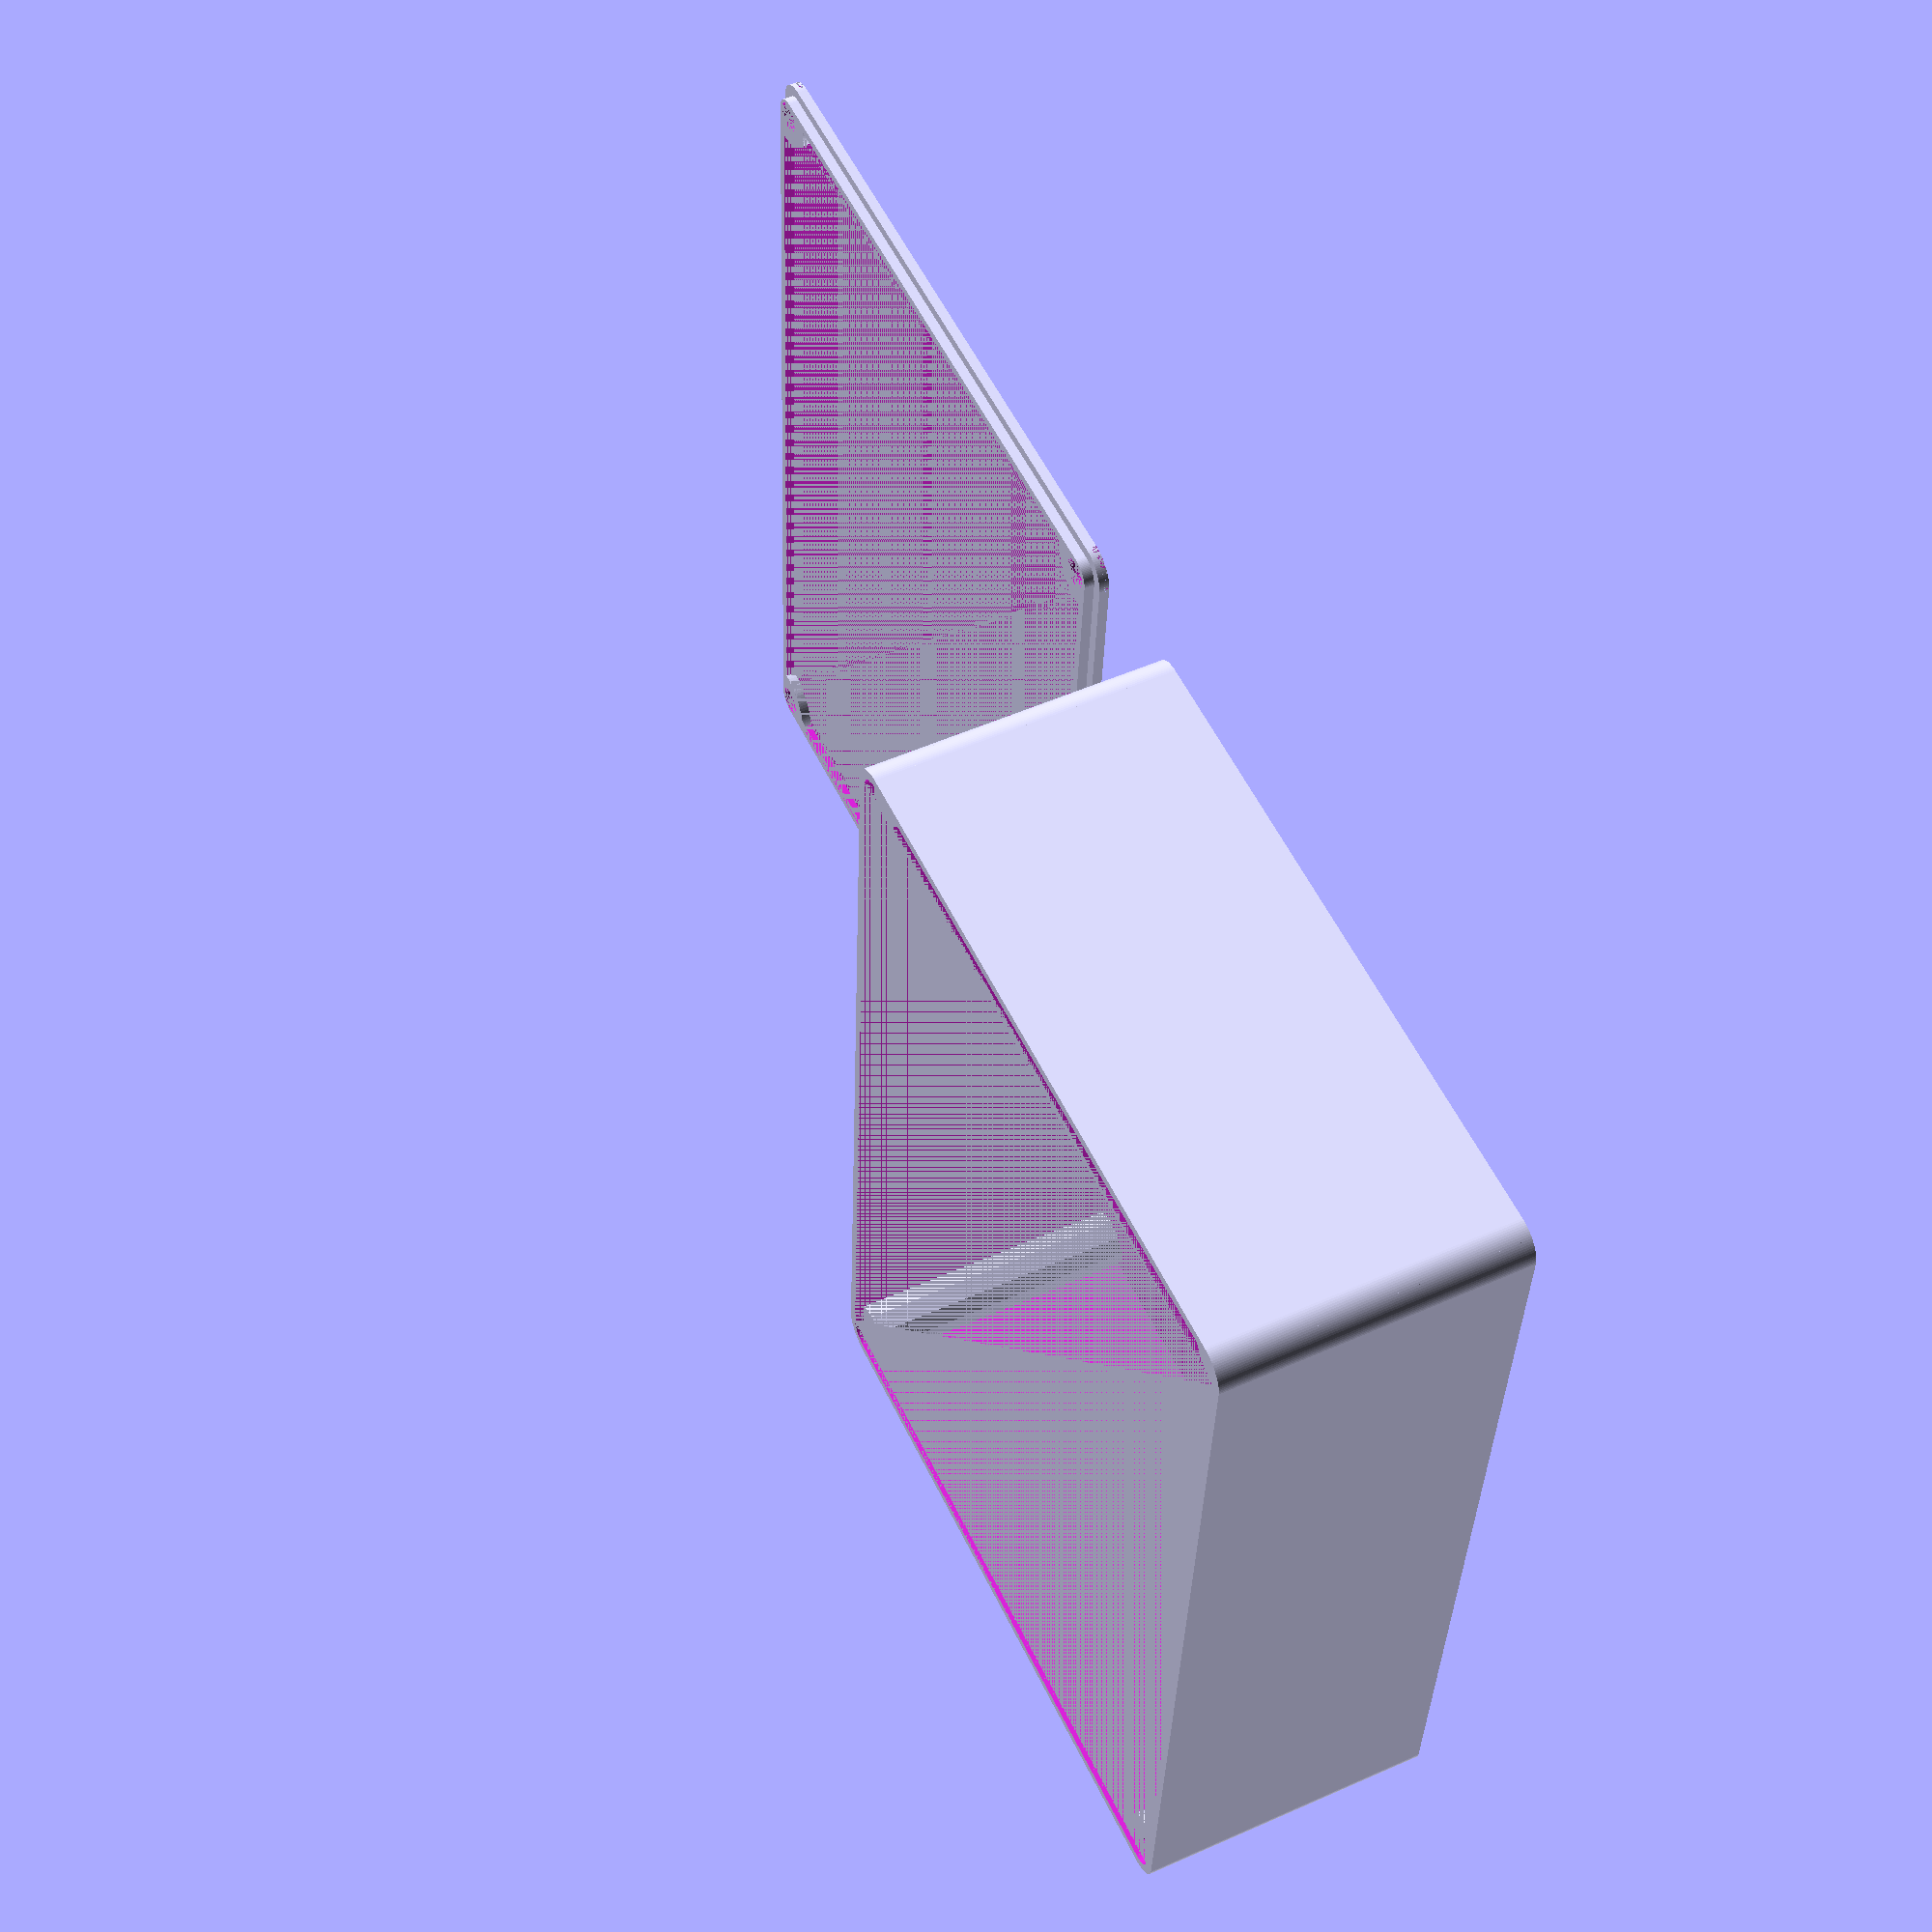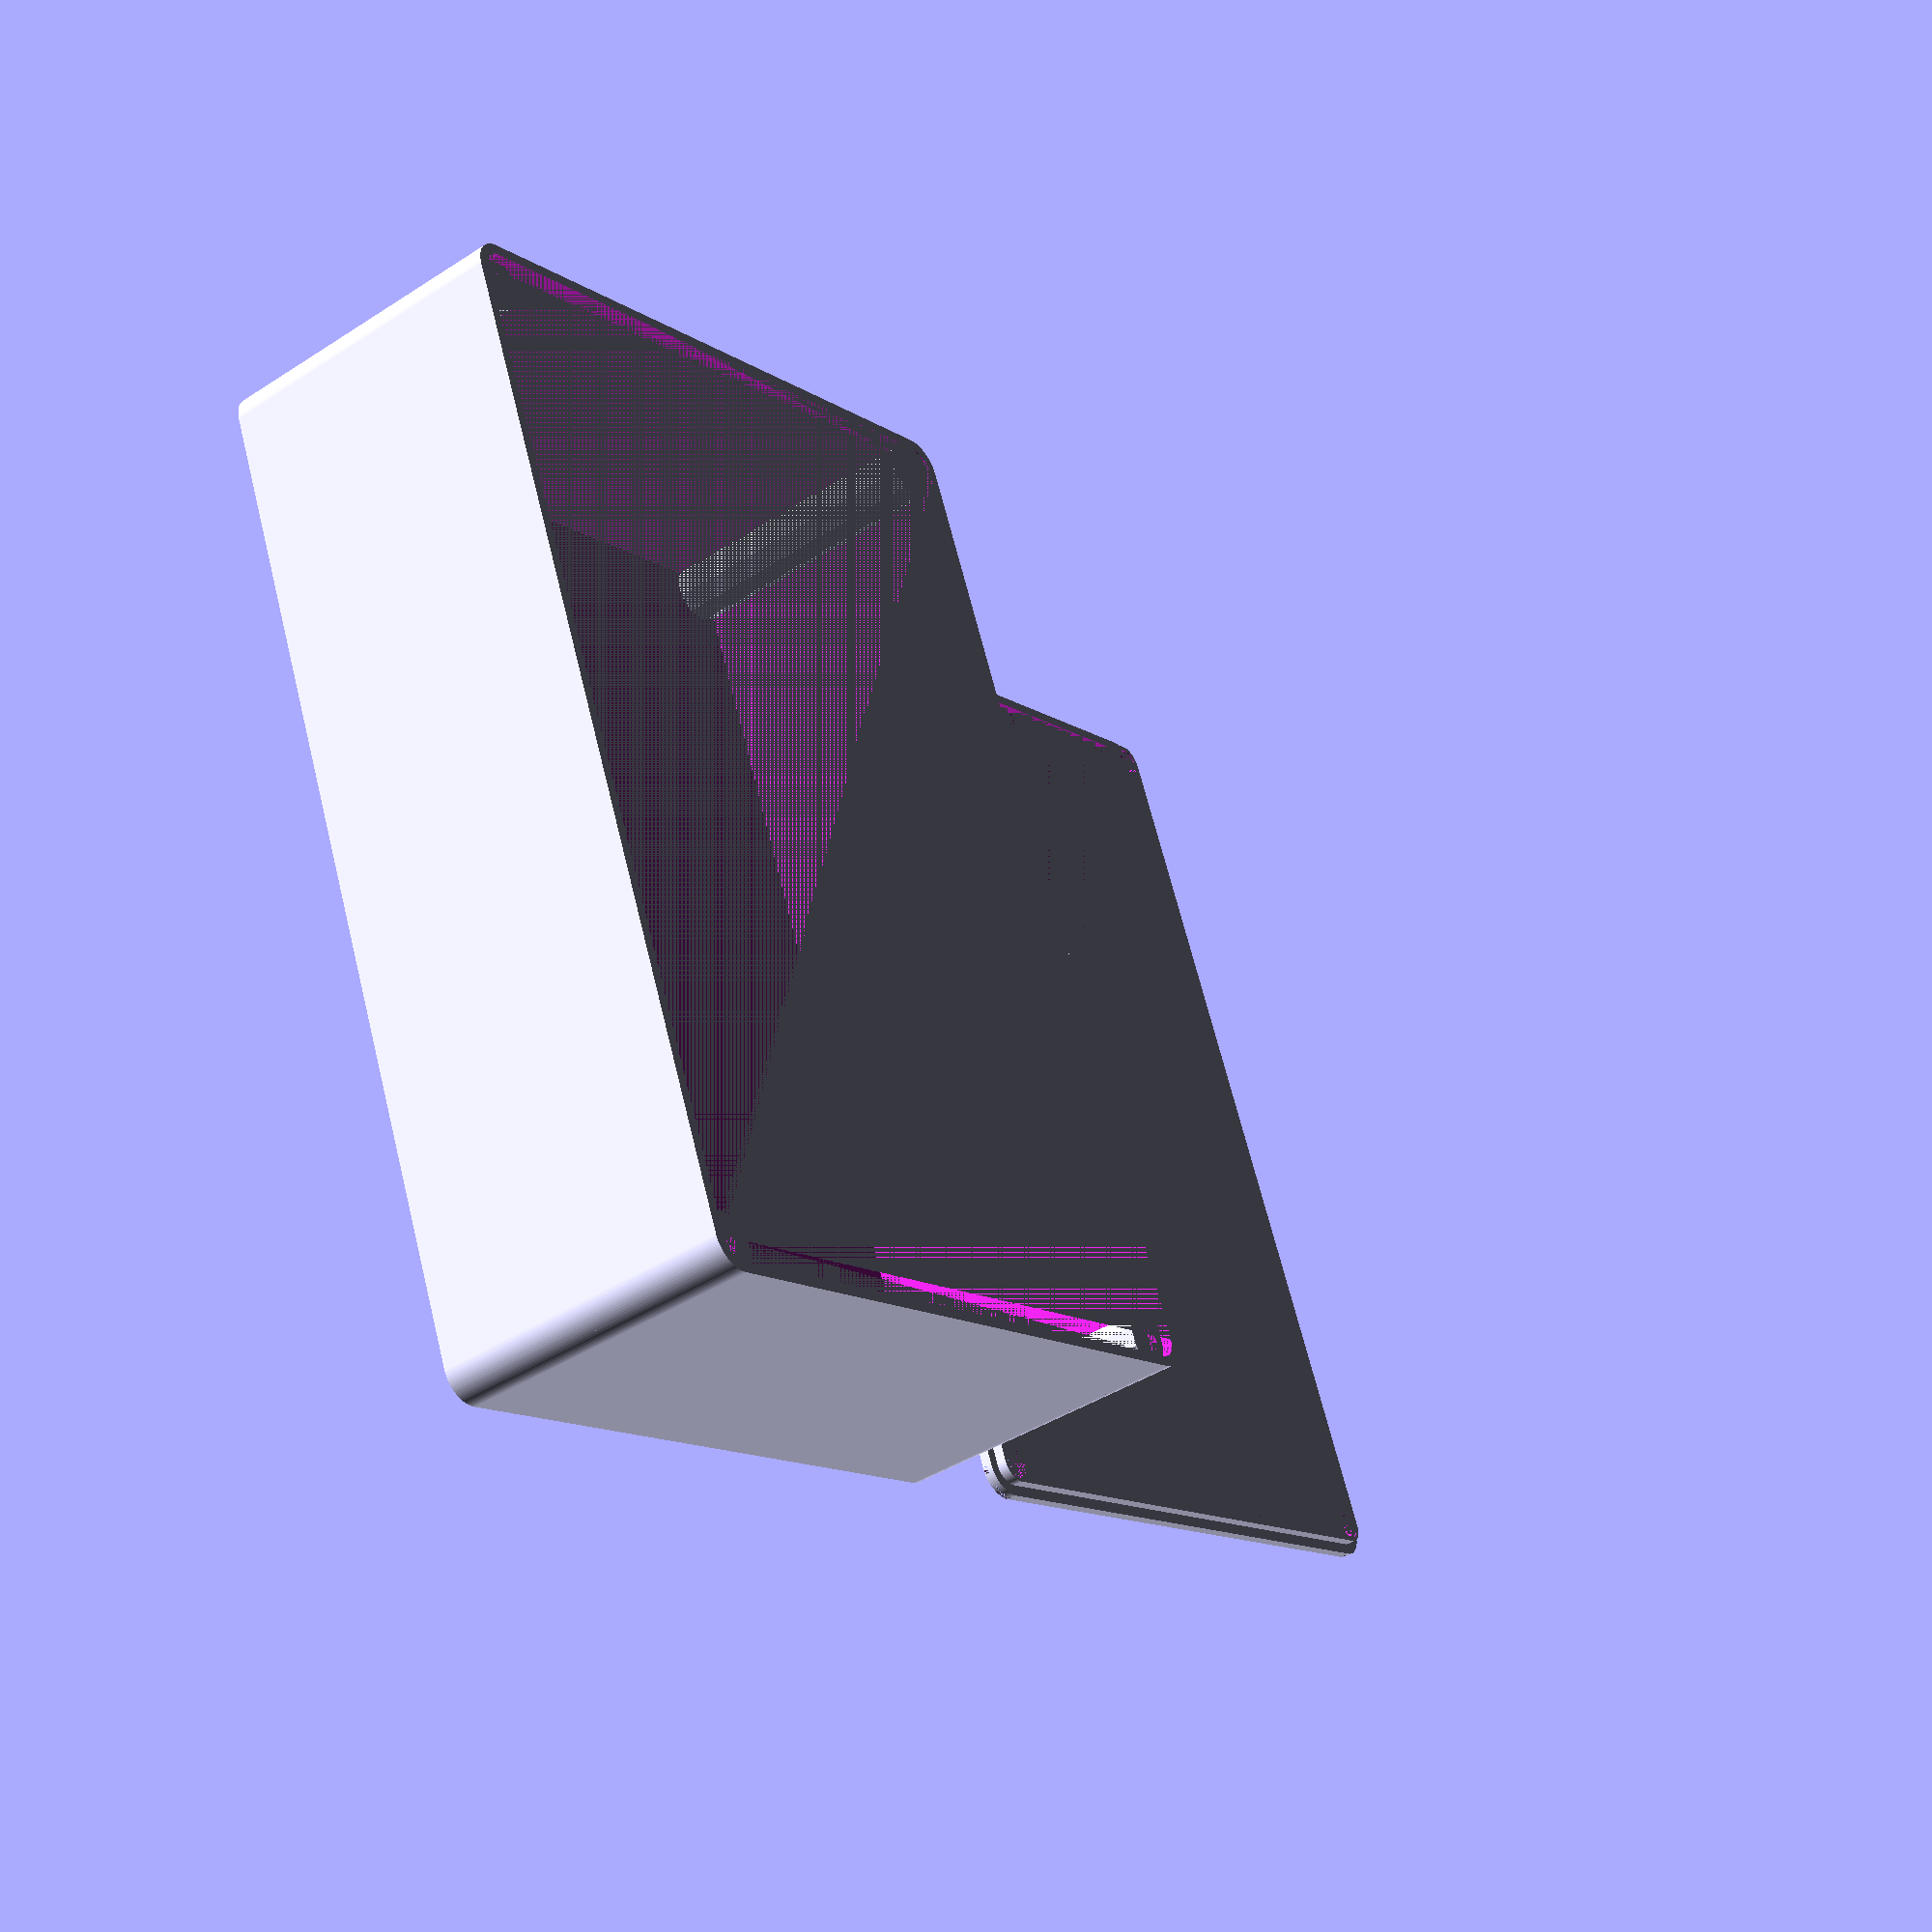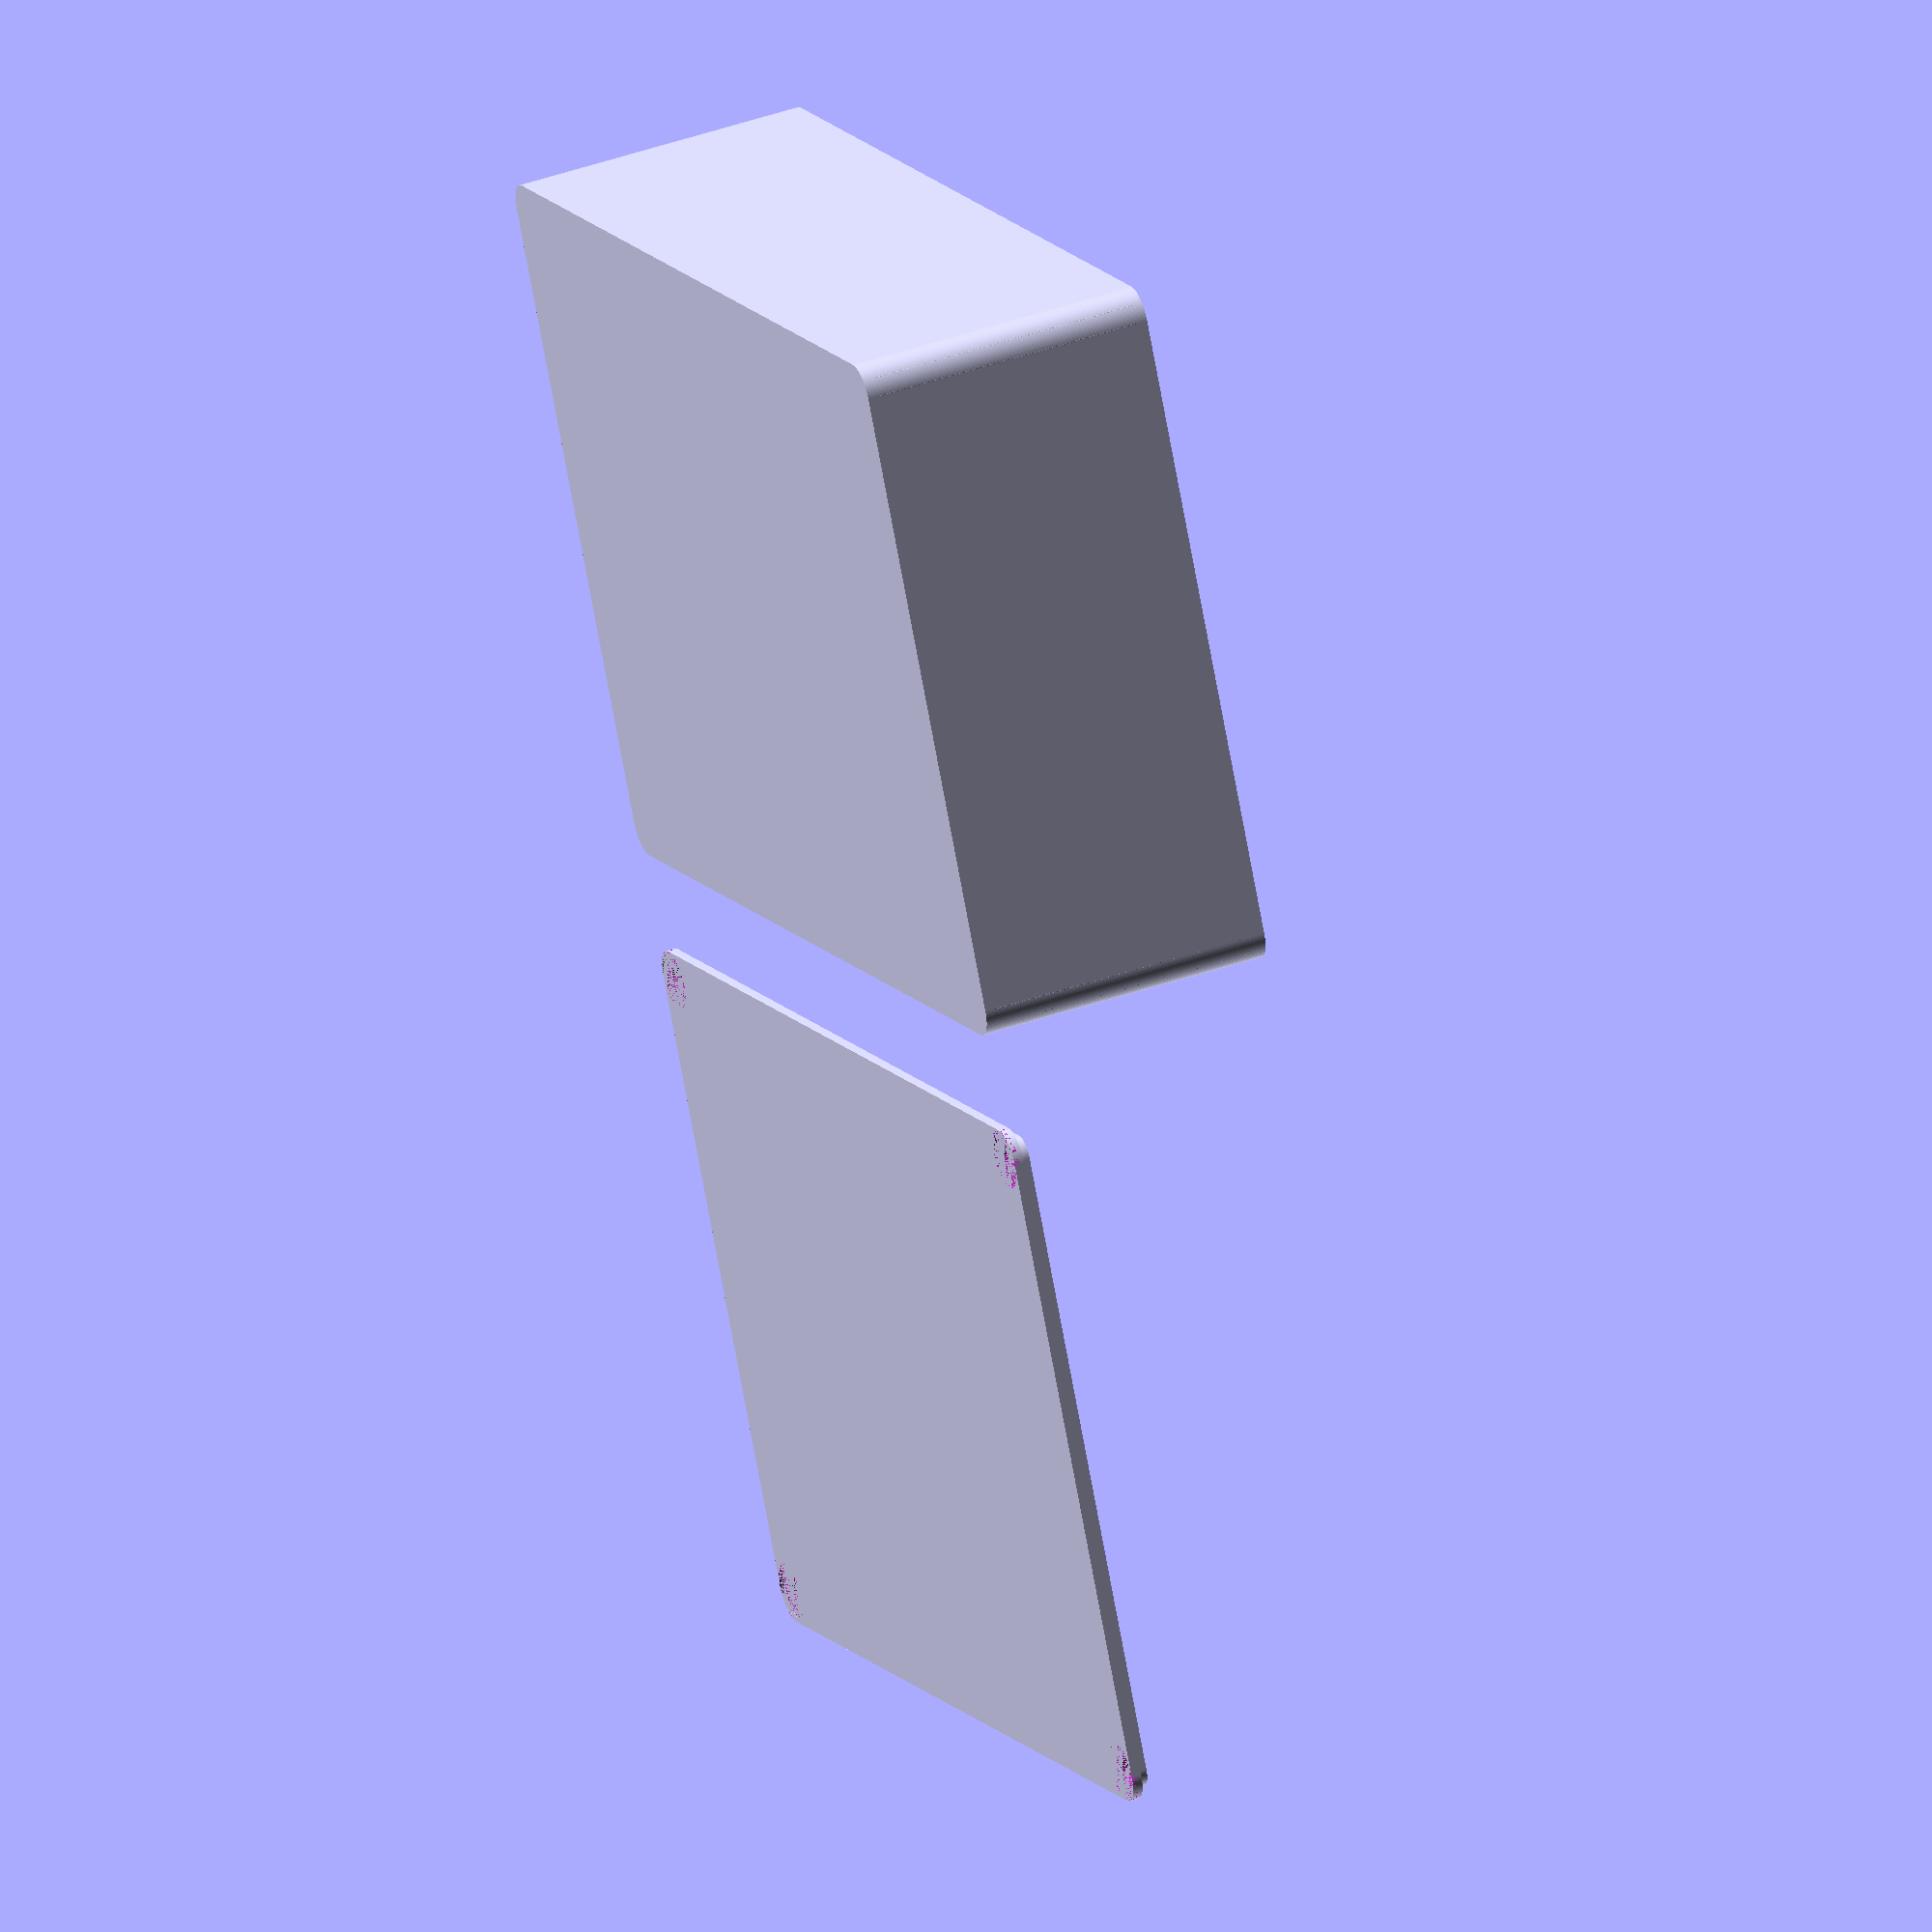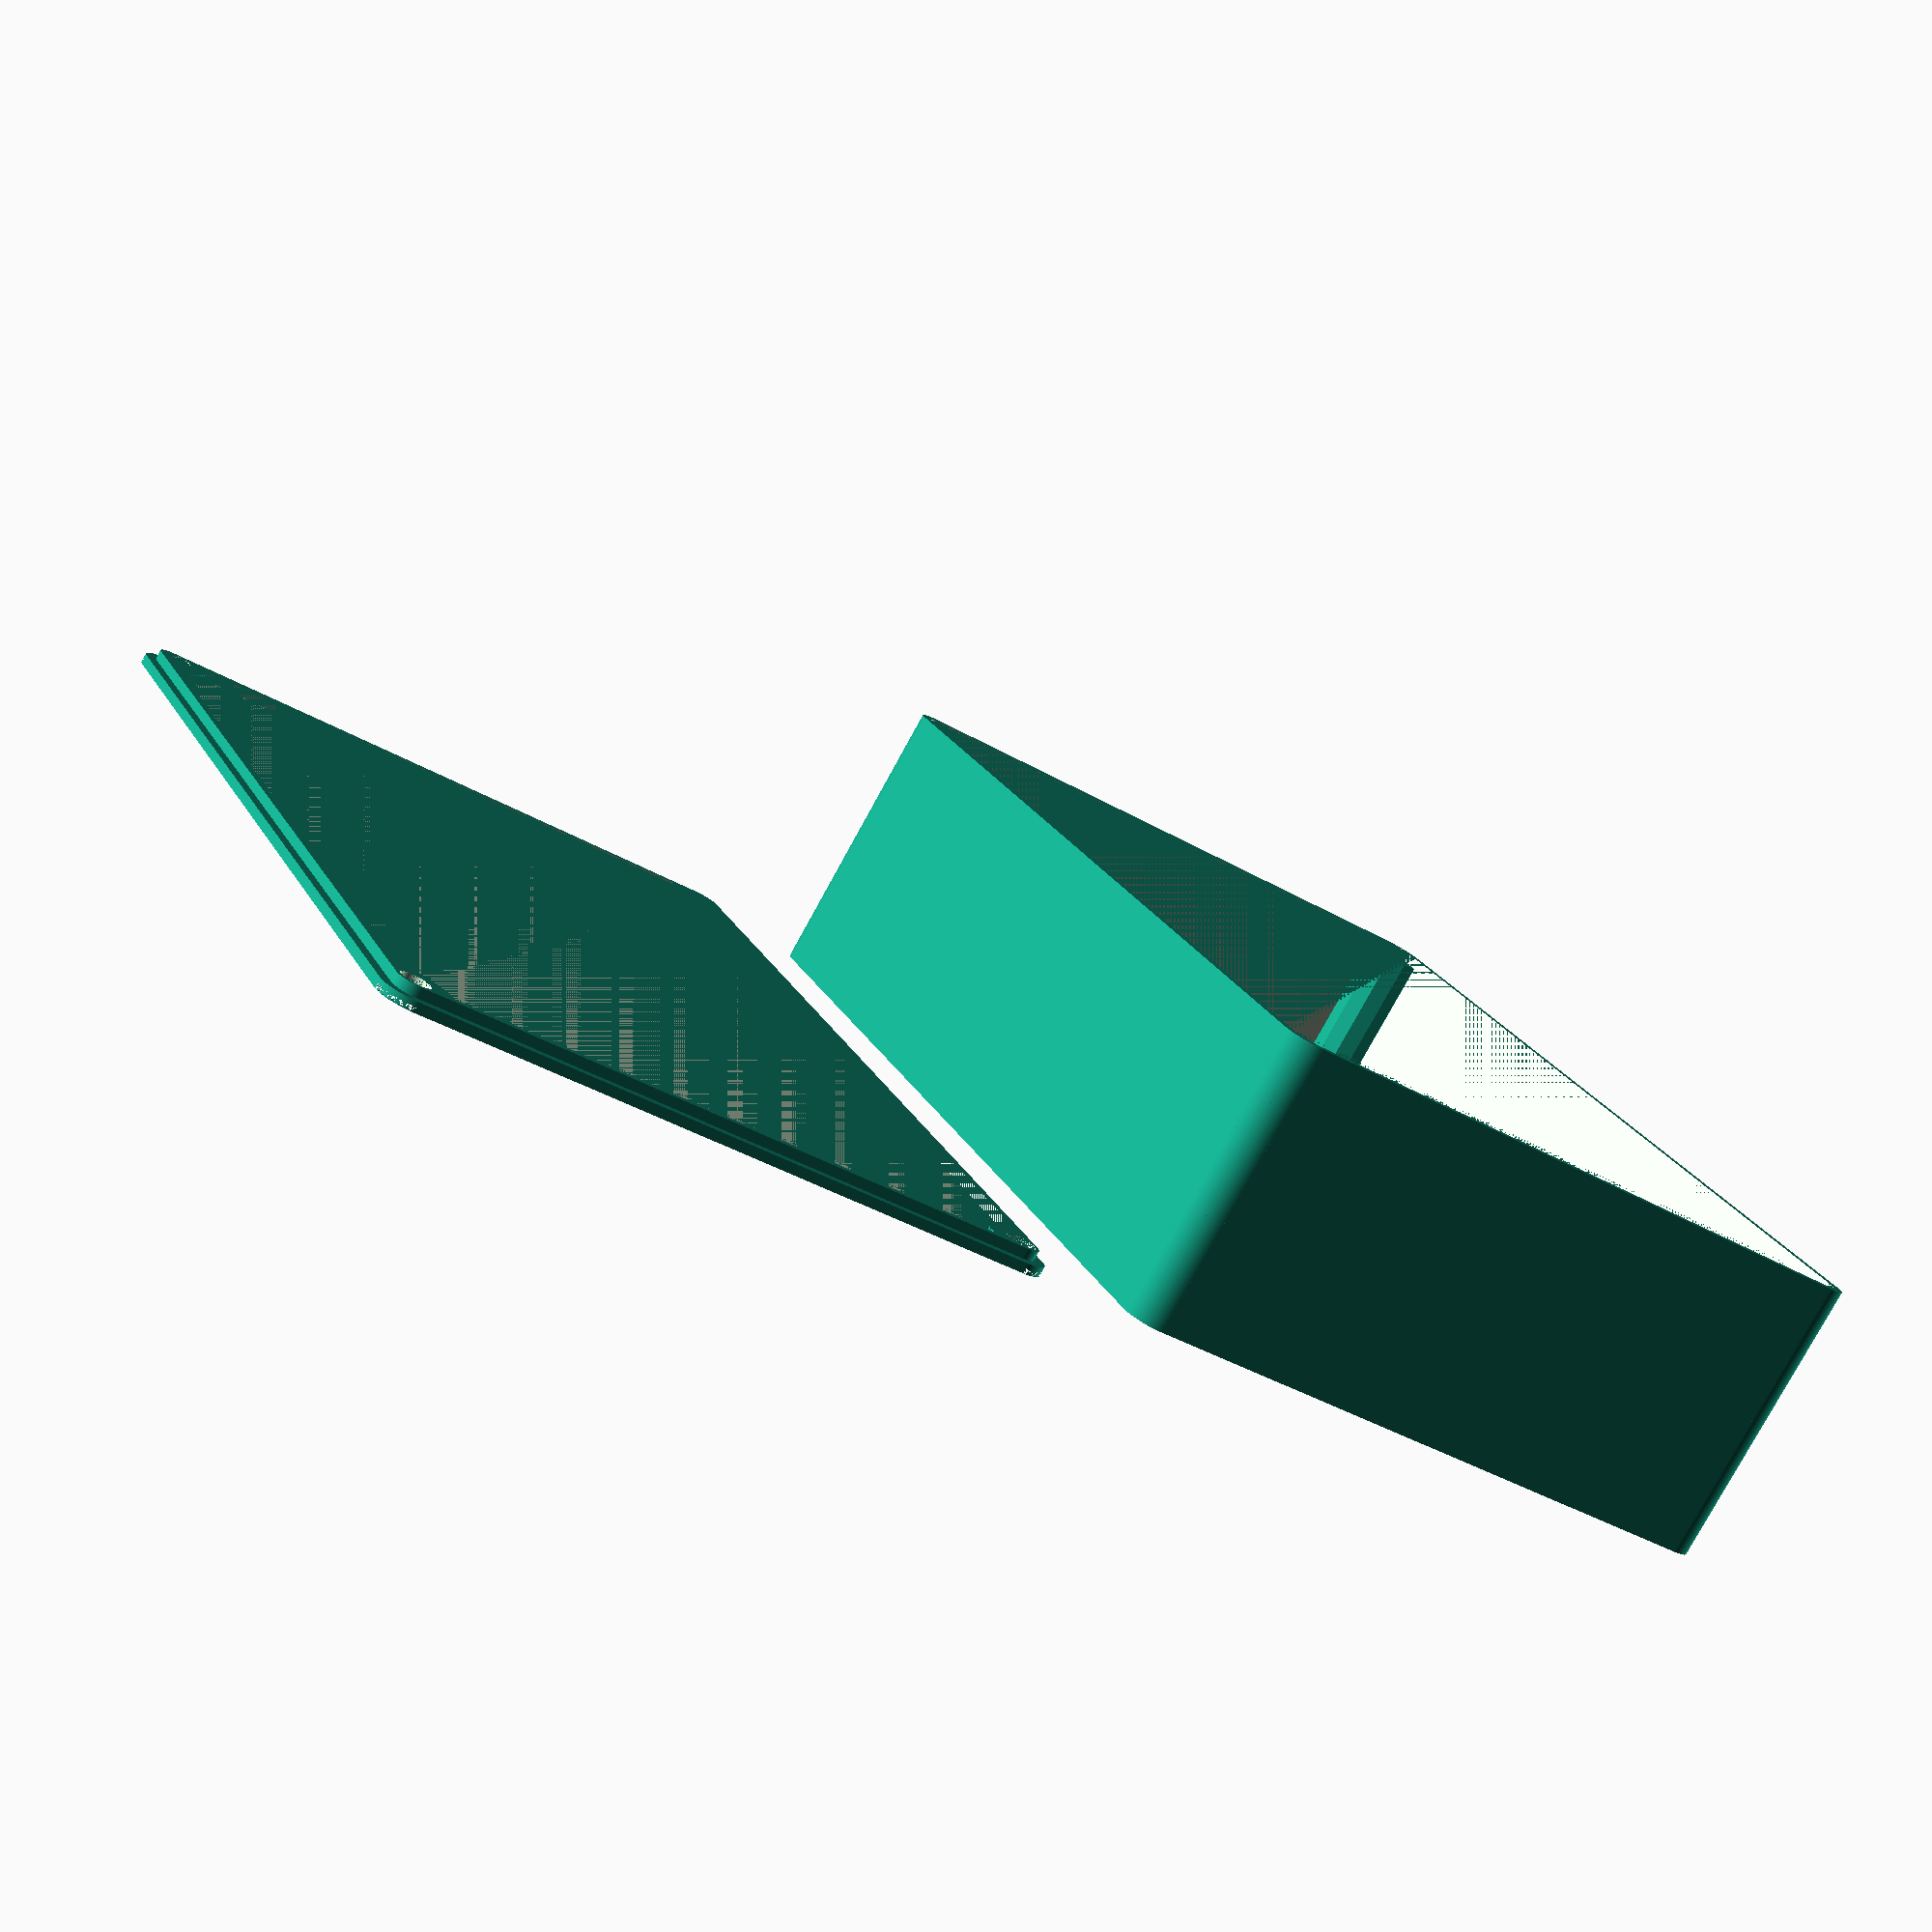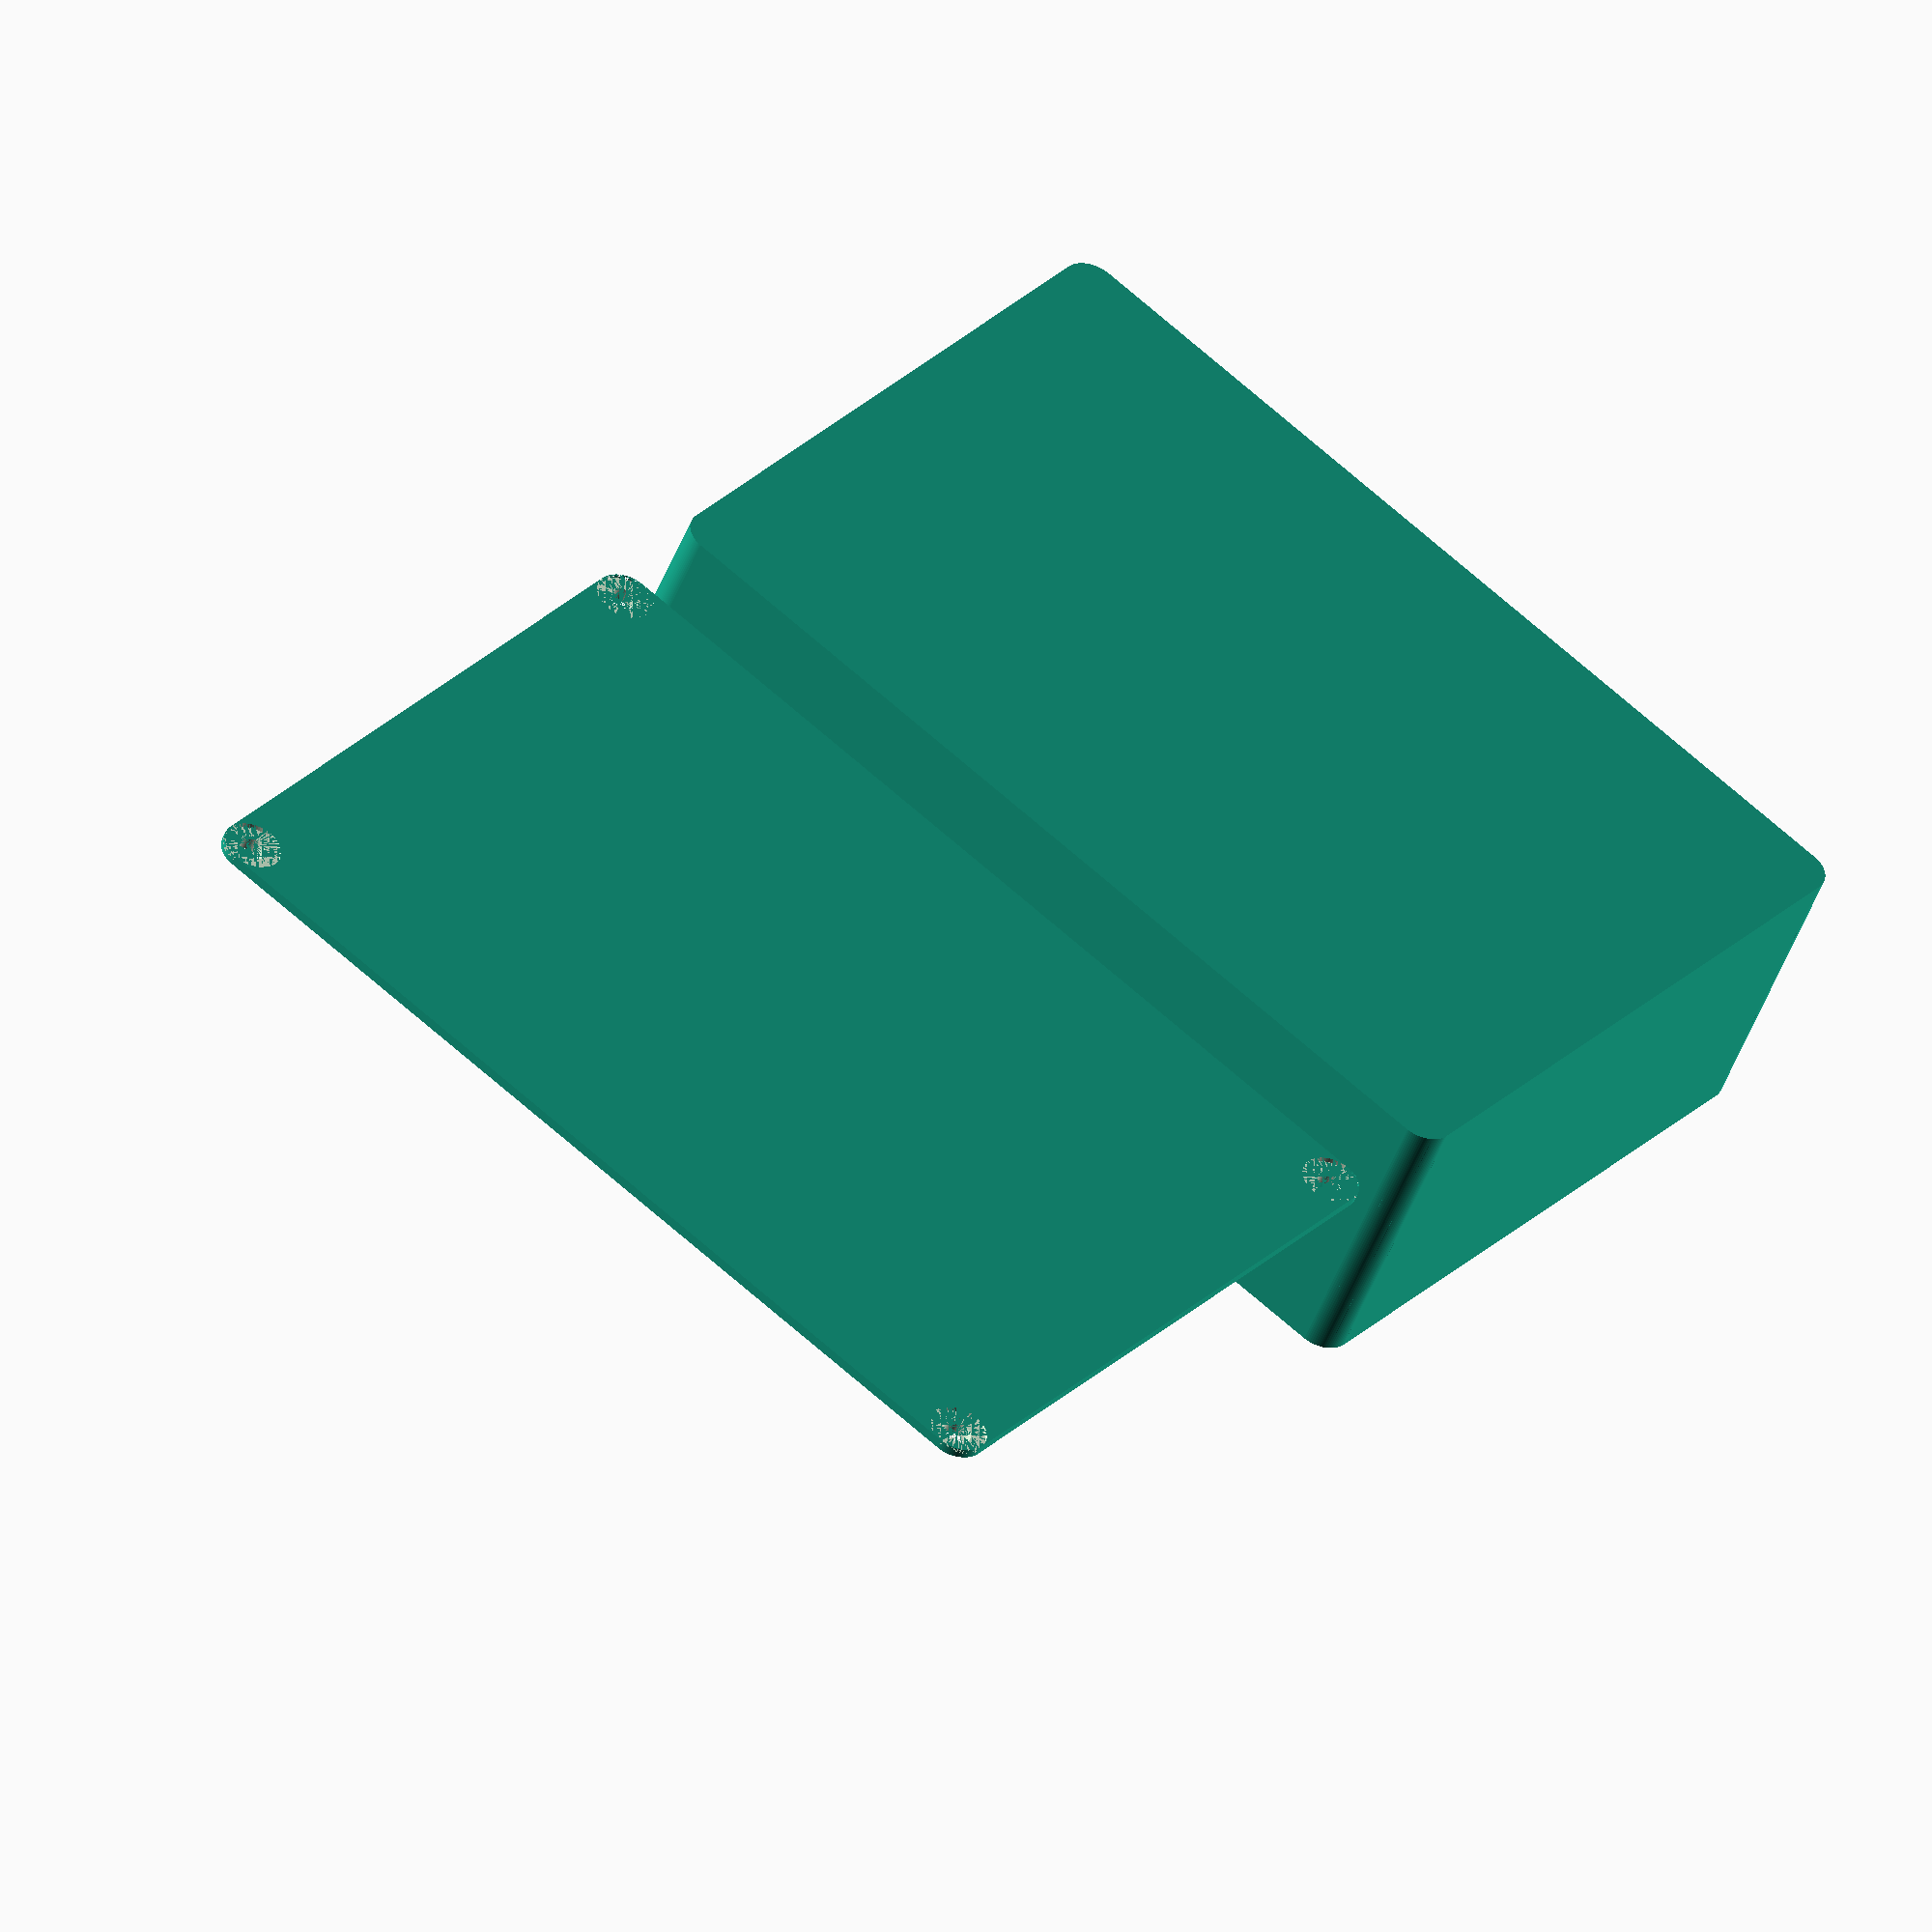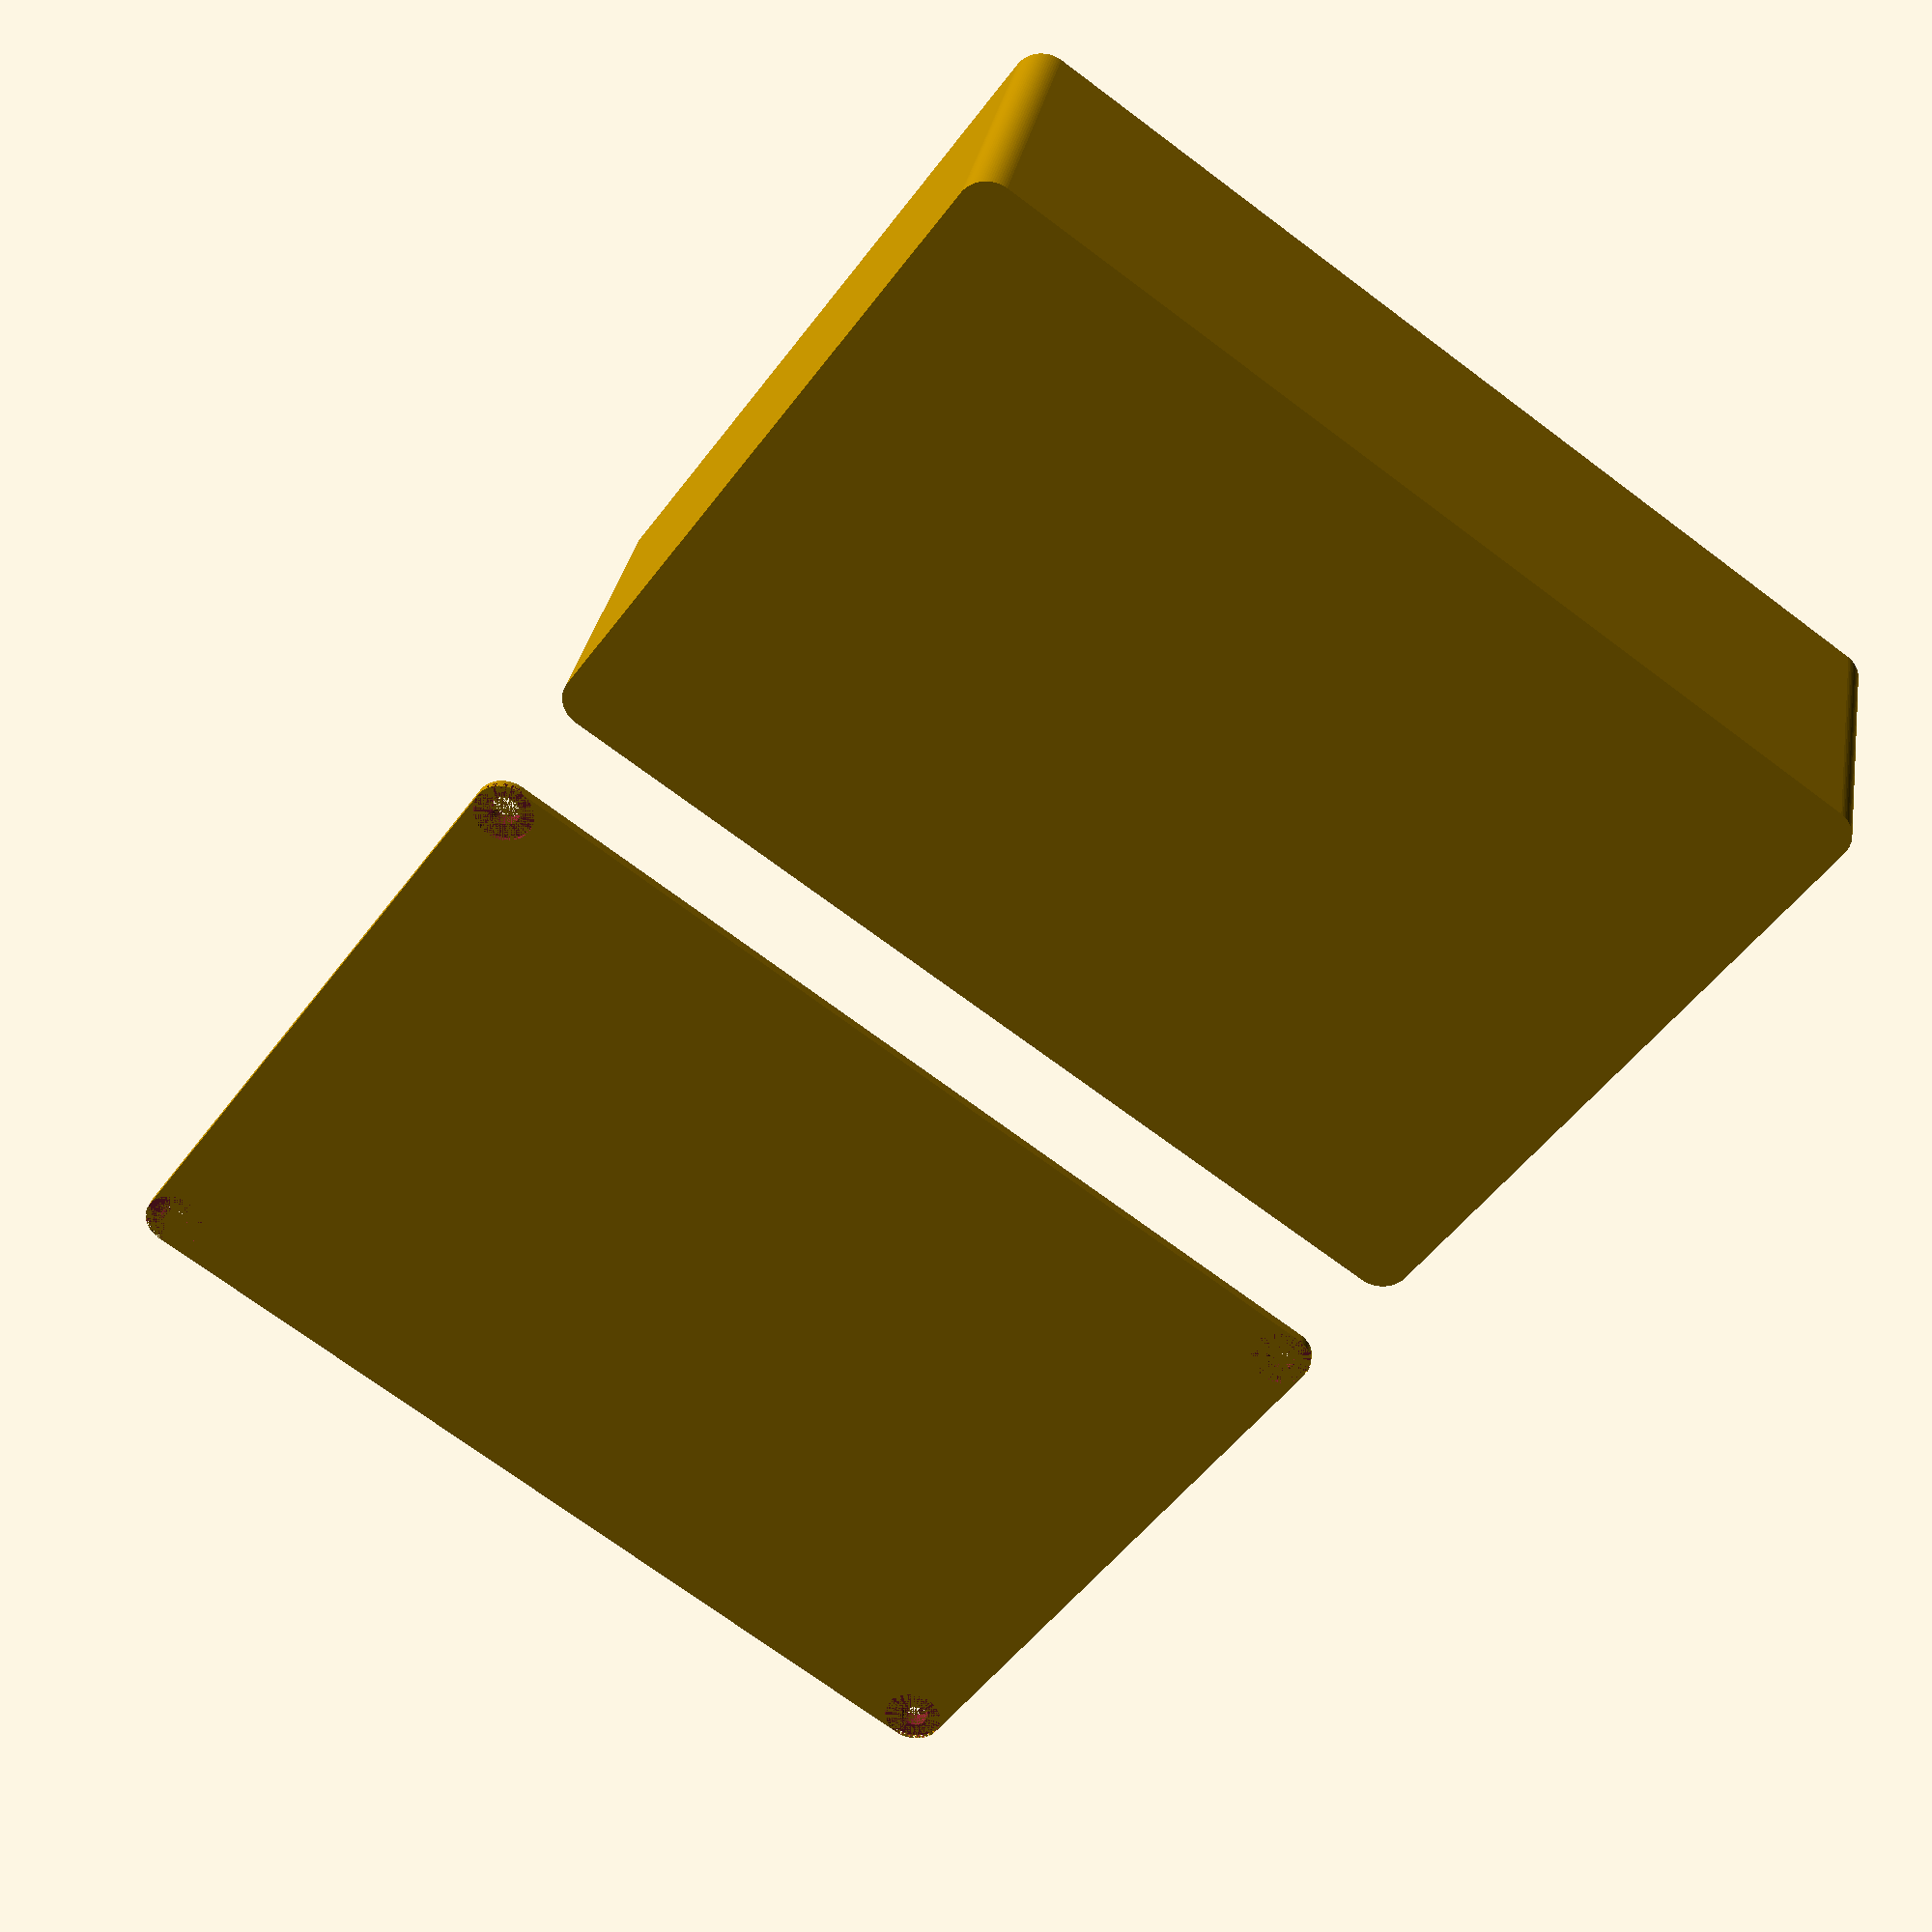
<openscad>


//Module for generic solid box with rounded corners
module zRoundedBox(boxX,boxY,boxZ,CornerRadius){
    linear_extrude(boxZ){
        hull() {
            //translate([CornerRadius,CornerRadius,0]) square([boxX-CornerRadius,boxY-CornerRadius]);
            translate([CornerRadius,CornerRadius,0]) circle(CornerRadius,$fn=90);
            translate([CornerRadius,boxY-CornerRadius,0]) circle(CornerRadius,$fn=90);
            translate([boxX-CornerRadius,CornerRadius,0]) circle(CornerRadius,$fn=90);
            translate([boxX-CornerRadius,boxY-CornerRadius,0]) circle(CornerRadius,$fn=90);
        }
    }
}

//Open lidless project box
module projectBox(x,y,z,cornerRadius=3,wallThickness=1,threadRadius=1.25){
    difference(){
        zRoundedBox(x,y,z,cornerRadius); //outer box     
        innerBoxCornerRadius = cornerRadius - wallThickness;
        translate([wallThickness,wallThickness,wallThickness]) { // carve outspace inside box
            if(innerBoxCornerRadius < 1){ //radius of inner box corners can't be zero, we limit it to 1.
                zRoundedBox(x-(2*wallThickness),y-(2*wallThickness),z-wallThickness,1);
            }
            else{
                zRoundedBox(x-(2*wallThickness),y-(2*wallThickness),z-wallThickness,innerBoxCornerRadius);
            }
        }
    }
    translate([cornerRadius,cornerRadius,wallThickness]) cornerScrewPillar(z-(2*wallThickness),cornerRadius,threadRadius);
    translate([x-cornerRadius,cornerRadius,wallThickness]) cornerScrewPillar(z-(2*wallThickness),cornerRadius,threadRadius);
    translate([cornerRadius,y-cornerRadius,wallThickness]) cornerScrewPillar(z-(2*wallThickness),cornerRadius,threadRadius);
    translate([x-cornerRadius,y-cornerRadius,wallThickness]) cornerScrewPillar(z-(2*wallThickness),cornerRadius,threadRadius);  
    
    //Generic PCB standoff
    module cornerScrewPillar(height=20,radius=2.5,threadRadius=1.25){
        difference(){
            cylinder(height,radius,radius); //The stand off itself
            cylinder(height,threadRadius,threadRadius); //width of screw thread
        }
    }

}

//Project box lid
module projectBoxLid(x,y,z,cornerRadius=3,wallThickness=1,threadRadius=1.25,toleranceGap=0.1){

   difference(){
        union(){
            zRoundedBox(x,y,wallThickness,cornerRadius);   //Top plate of lid
            translate([wallThickness+toleranceGap,wallThickness+toleranceGap,wallThickness]) { // Inner lip
                innerBoxCornerRadius = cornerRadius - wallThickness;
                if(innerBoxCornerRadius < 1){ //radius of inner box corners can't be zero, we limit it to 1.
                    zRoundedBox(x-(2*(wallThickness+toleranceGap)),y-(2*(wallThickness+toleranceGap)),wallThickness,1);
                }
                else{
                    zRoundedBox(x-(2*(wallThickness+toleranceGap)),y-(2*(wallThickness+toleranceGap)),wallThickness,innerBoxCornerRadius);
                }
            }
        }
        // carve out screw holes
        translate([cornerRadius,cornerRadius,0]) screwHole();
        translate([x-cornerRadius,cornerRadius,0])  screwHole();
        translate([cornerRadius,y-cornerRadius,0])  screwHole();
        translate([x-cornerRadius,y-cornerRadius,0])  screwHole();
        // carve out space for screw head
        translate([cornerRadius,cornerRadius,0]) screwHeadSpace();
        translate([x-cornerRadius,cornerRadius,0]) screwHeadSpace();
        translate([cornerRadius,y-cornerRadius,0]) screwHeadSpace();
        translate([x-cornerRadius,y-cornerRadius,0]) screwHeadSpace();
        //Carve out main inside face
        innerBoxCornerRadius = cornerRadius - 2*wallThickness;
        translate([2*wallThickness,2*wallThickness,wallThickness]) {
            difference(){
                if(innerBoxCornerRadius < 1){ //radius of inner box corners can't be zero, we limit it to 1.
                    zRoundedBox(x-(4*wallThickness),y-(4*wallThickness),wallThickness,1);
                }
                else{
                    zRoundedBox(x-(4*wallThickness),y-(4*wallThickness),wallThickness,innerBoxCornerRadius);
                }
                //leave some material round the screw holes
                cylinder(wallThickness,cornerRadius*1.5,cornerRadius*1.5, $fn=90);
                translate([x-(4*wallThickness),0,0]) cylinder(wallThickness,cornerRadius*1.5,cornerRadius*1.5, $fn=90);
                translate([0,y-(4*wallThickness),0]) cylinder(wallThickness,cornerRadius*1.5,cornerRadius*1.5, $fn=90);
                translate([x-(4*wallThickness),y-(4*wallThickness),0]) cylinder(wallThickness,cornerRadius*1.5,cornerRadius*1.5, $fn=90);  
            }
        }
    }
    //modules for screw hole components
    module screwHole(){
        cylinder(wallThickness*2,threadRadius*1.2,threadRadius*1.2, $fn=90);
    }
    module screwHeadSpace(){
        cylinder(wallThickness/2,cornerRadius,cornerRadius, $fn=90);
    }
}


 projectBox(100,70,30,3,1,1.25);
 translate([0,80,0]) projectBoxLid(100,70,30,3,1,1.25);



</openscad>
<views>
elev=128.1 azim=93.7 roll=115.7 proj=p view=solid
elev=41.3 azim=67.1 roll=308.2 proj=p view=solid
elev=138.9 azim=27.5 roll=293.1 proj=o view=solid
elev=80.6 azim=246.1 roll=331.1 proj=p view=wireframe
elev=47.1 azim=142.2 roll=160.1 proj=o view=solid
elev=327.8 azim=144.3 roll=189.9 proj=p view=solid
</views>
